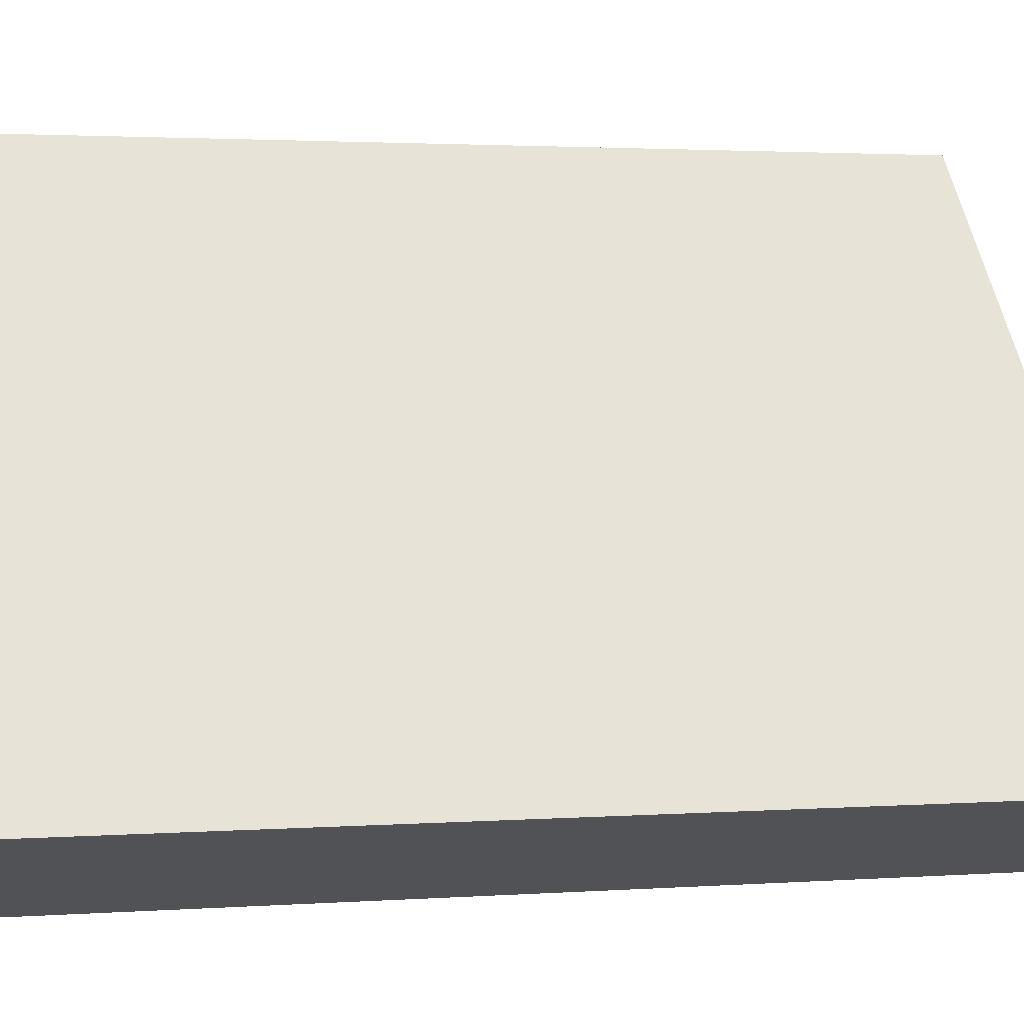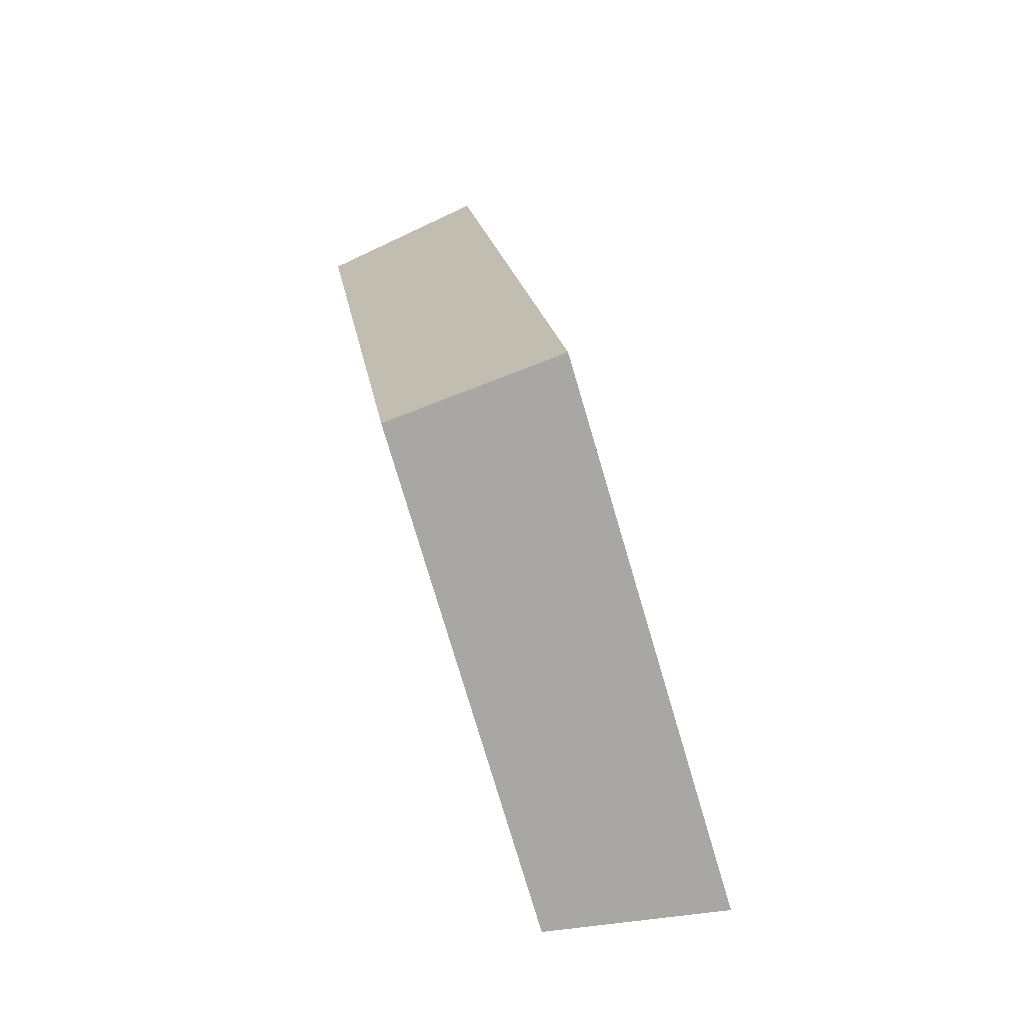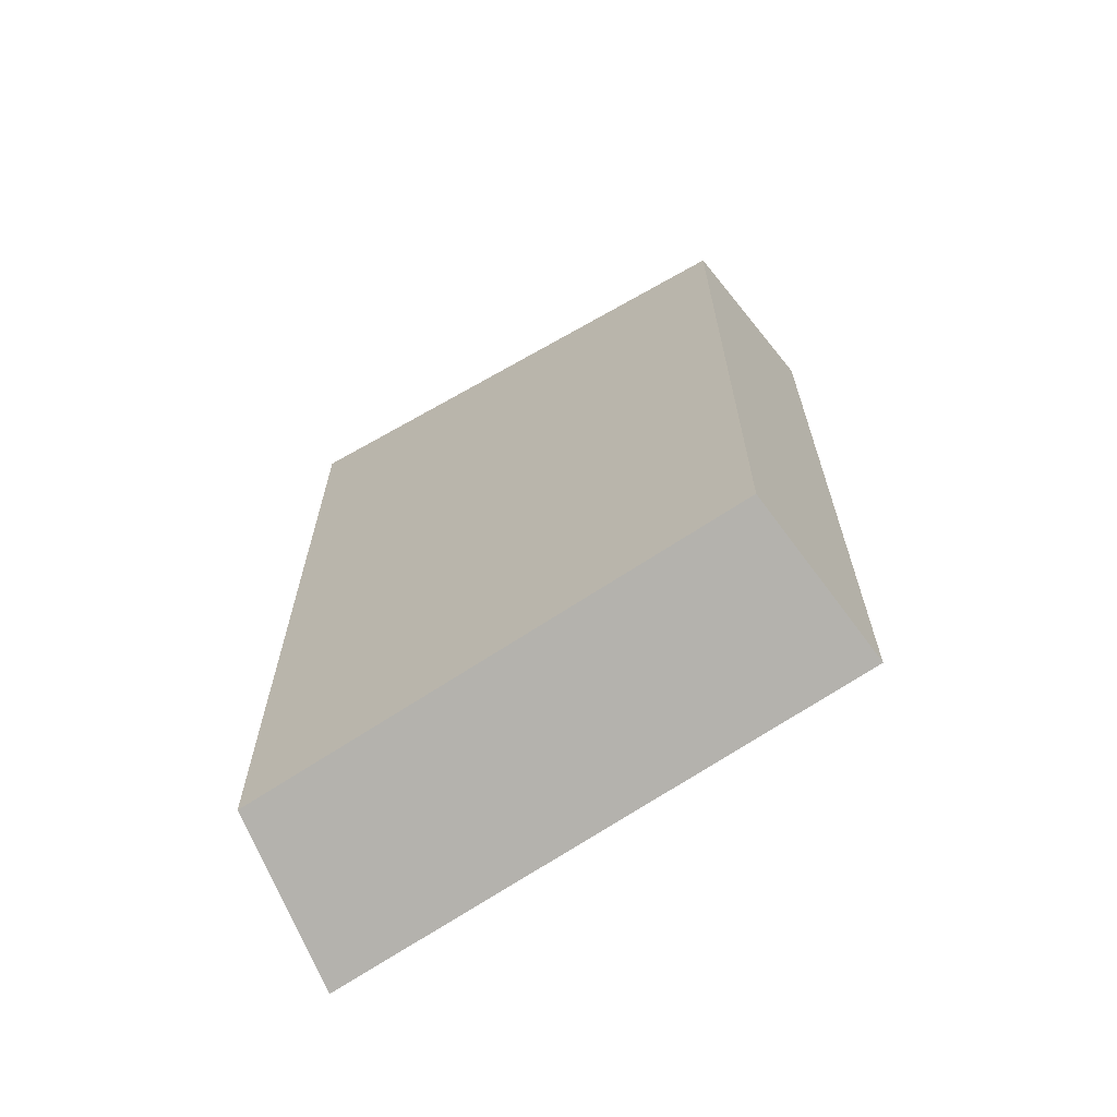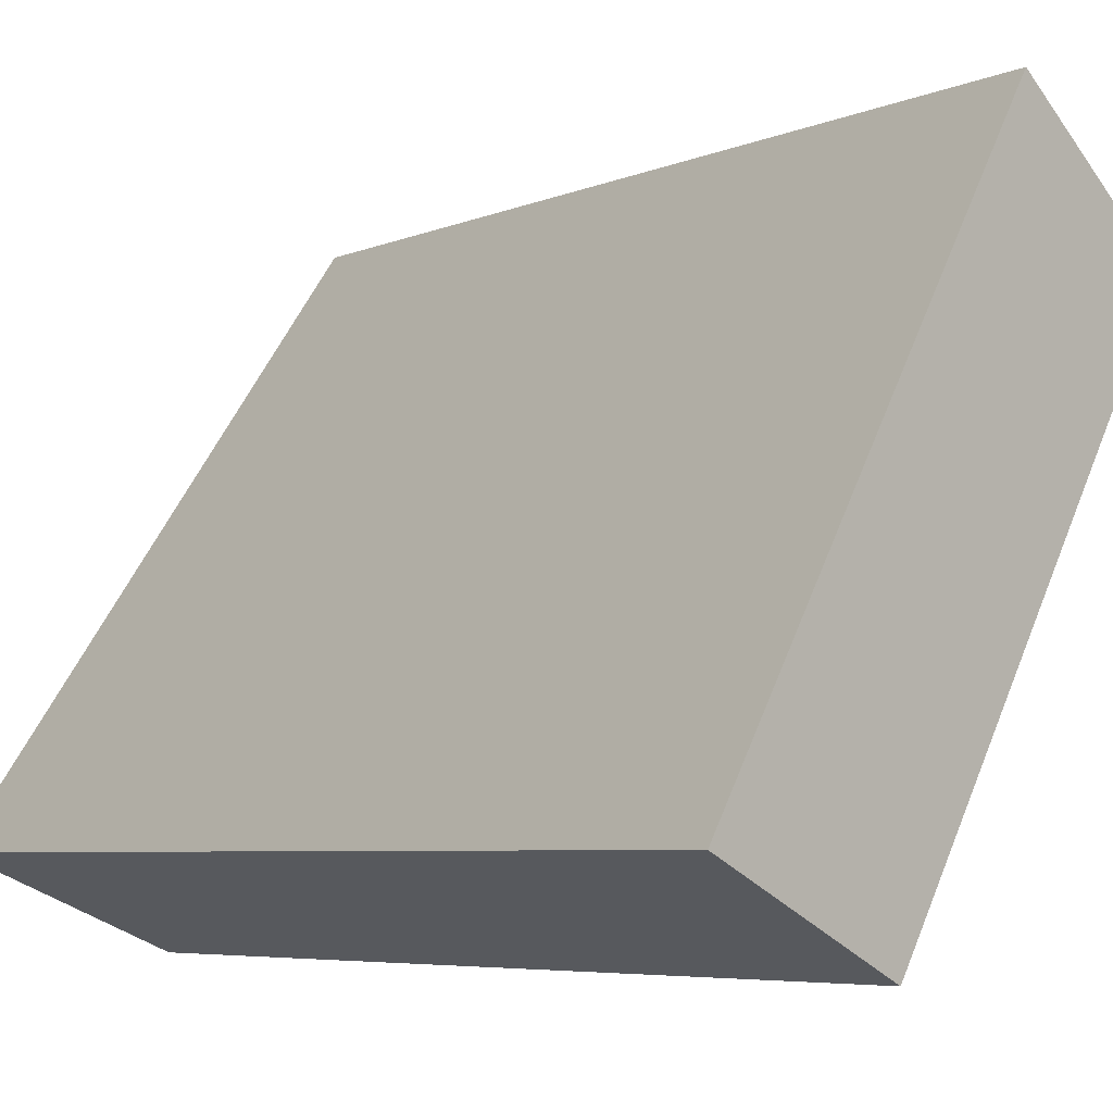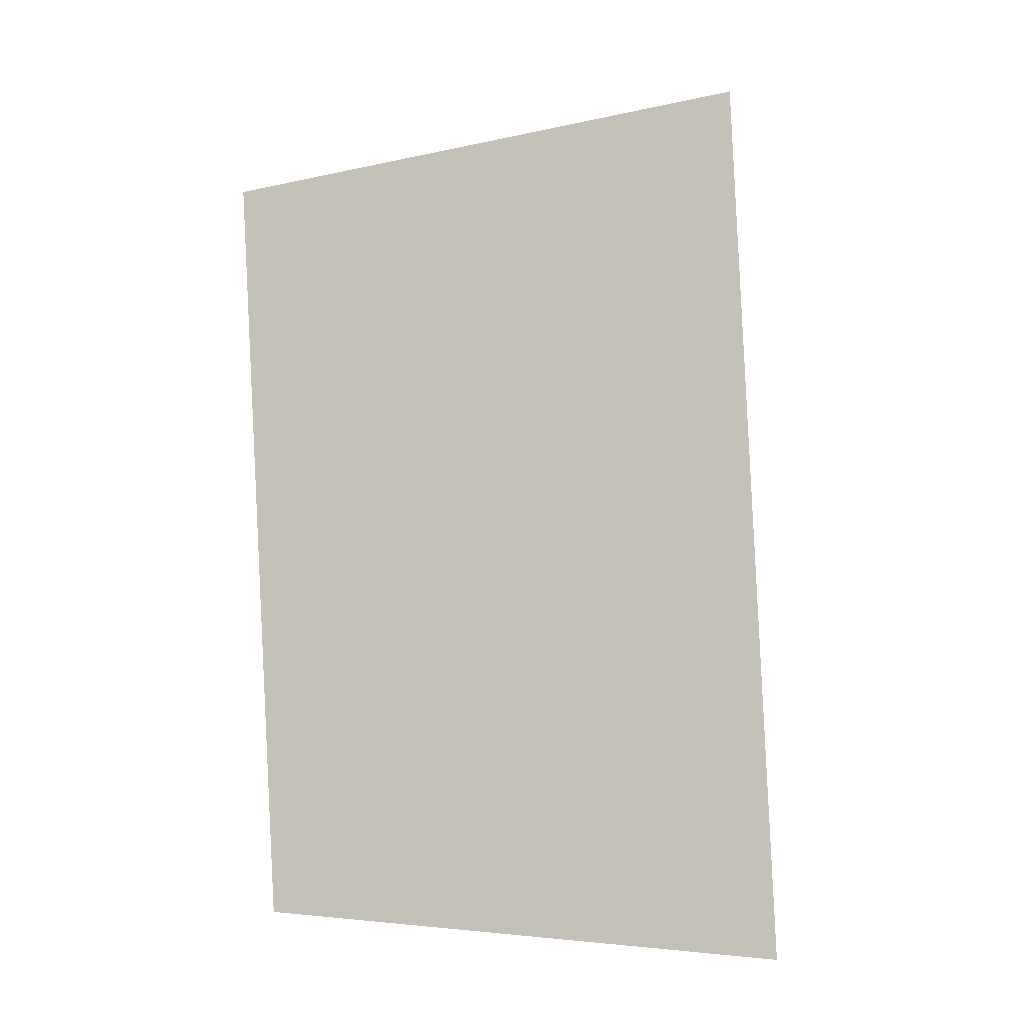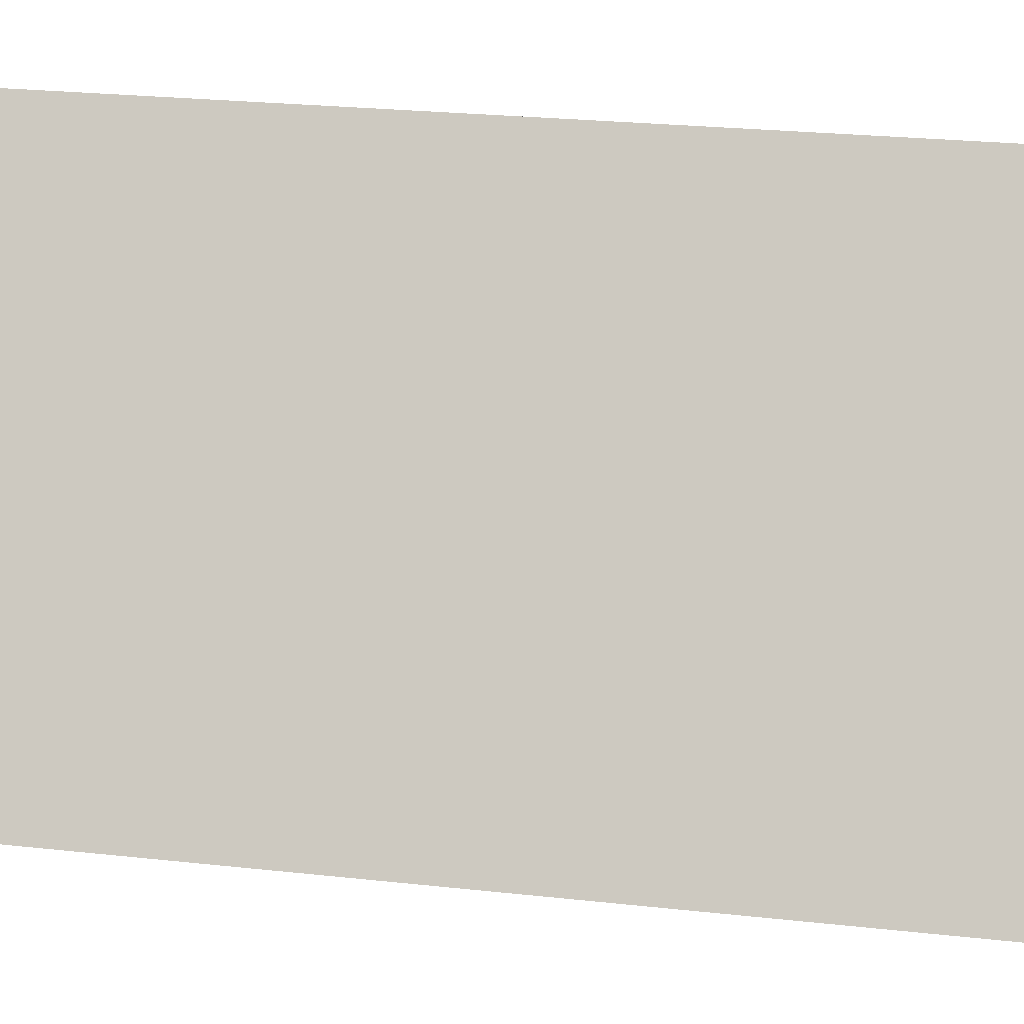
<metadata>
{"format":"obj","ext":"obj","renderer":"f3d","projection":"perspective","resolution":1024,"background":"white","views":[{"elev":2.0,"azim":-98.1,"up":"+Y"},{"elev":-74.4,"azim":164.4,"up":"+Z"},{"elev":-75.4,"azim":89.8,"up":"+Z"},{"elev":-5.0,"azim":-26.8,"up":"+Y"},{"elev":4.5,"azim":-110.7,"up":"+Z"},{"elev":24.0,"azim":-71.6,"up":"+Y"}]}
</metadata>
<code>
v 2.102 0.1418 2.707
v 2.101 0.1418 2.698
v 2.104 0.1463 2.698
v 2.105 0.1463 2.706
v 2.102 0.1475 2.698
v 2.104 0.1463 2.698
v 2.101 0.1418 2.698
v 2.099 0.1426 2.698
v 2.104 0.1475 2.706
v 2.105 0.1463 2.706
v 2.104 0.1463 2.698
v 2.102 0.1475 2.698
v 2.099 0.1426 2.698
v 2.101 0.1418 2.698
v 2.102 0.1418 2.707
v 2.101 0.1426 2.707
v 2.101 0.1426 2.707
v 2.102 0.1418 2.707
v 2.105 0.1463 2.706
v 2.104 0.1475 2.706
v 2.104 0.1475 2.706
v 2.102 0.1475 2.698
v 2.099 0.1426 2.698
v 2.101 0.1426 2.707
f 1 2 3
f 1 3 4
f 5 6 7
f 5 7 8
f 9 10 11
f 9 11 12
f 13 14 15
f 13 15 16
f 17 18 19
f 17 19 20
f 21 22 23
f 21 23 24

</code>
